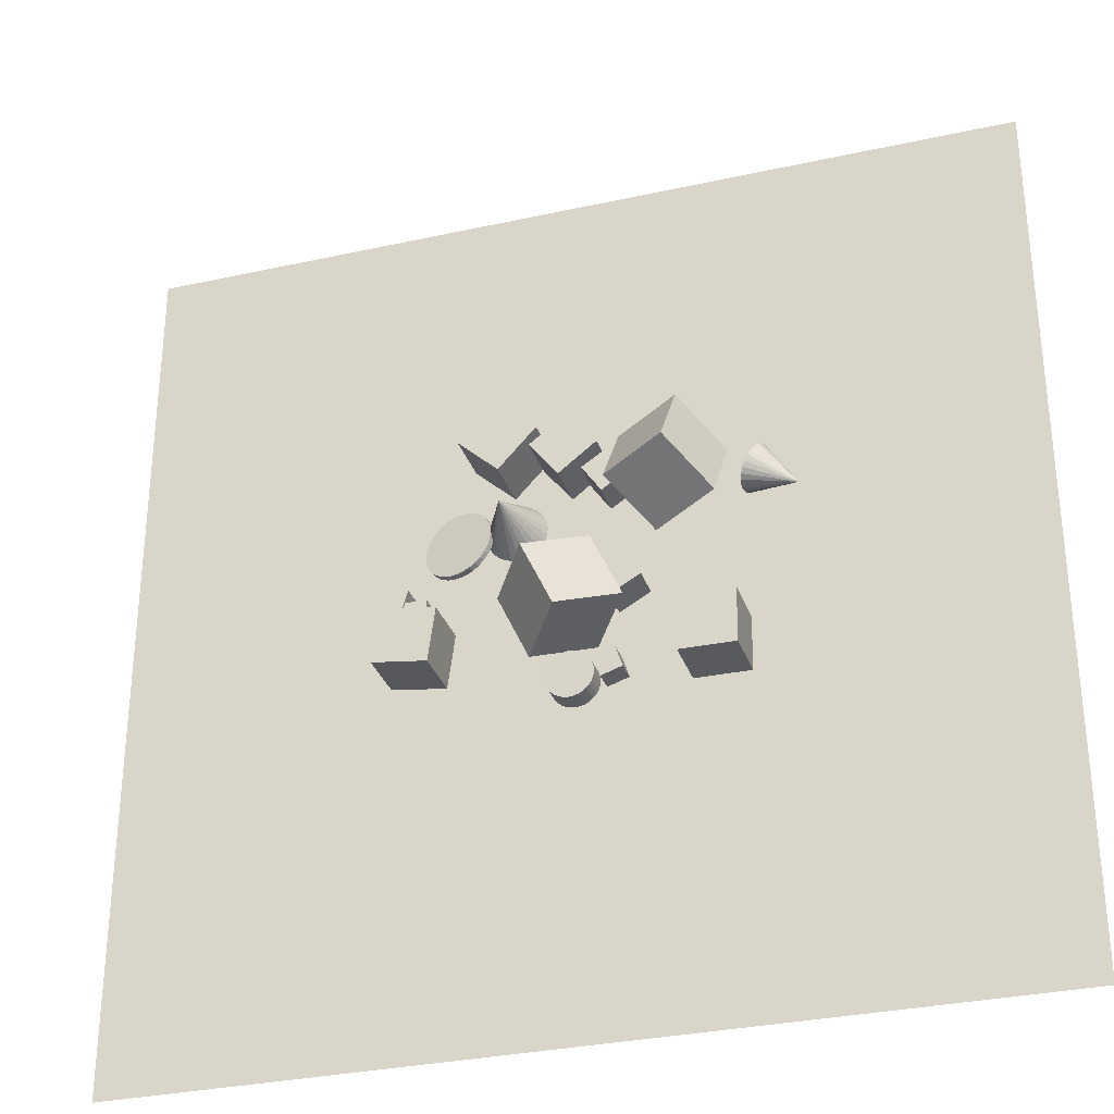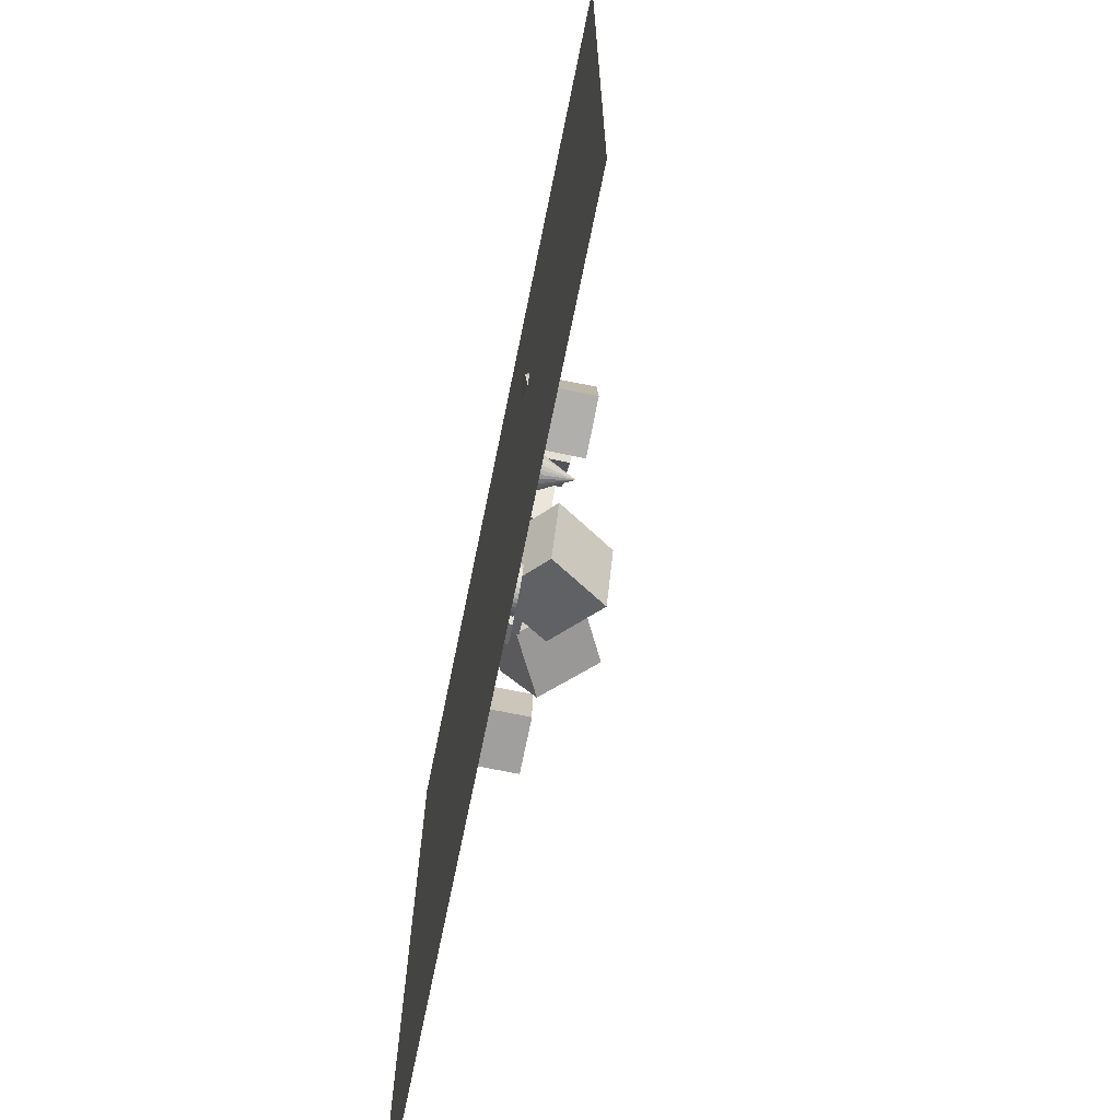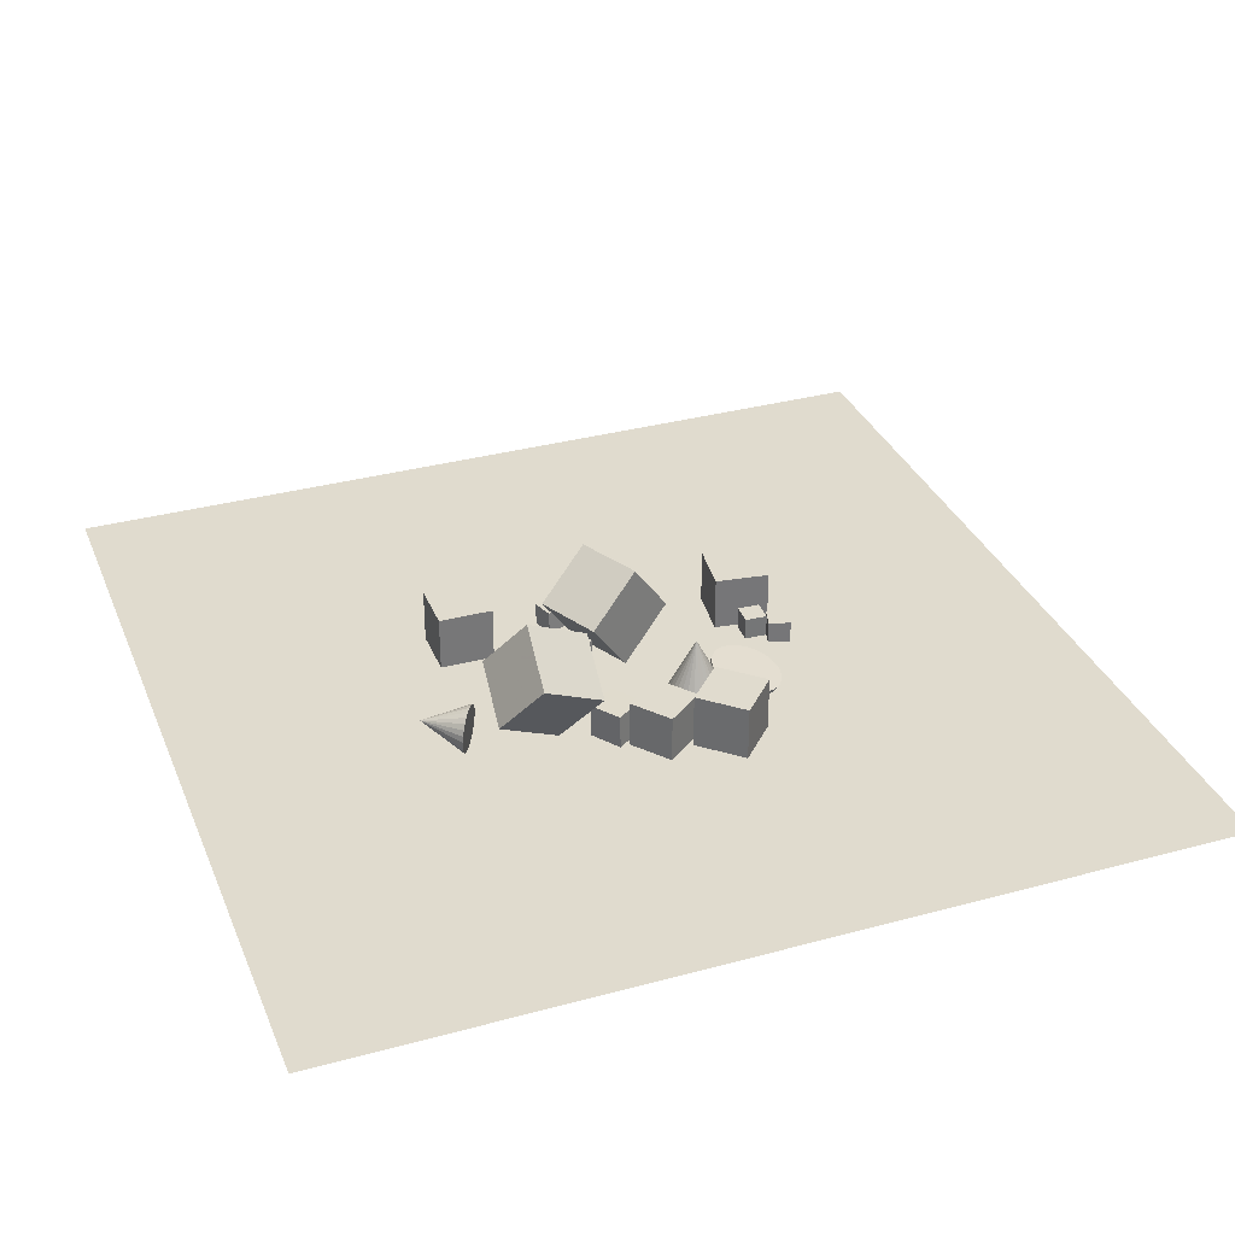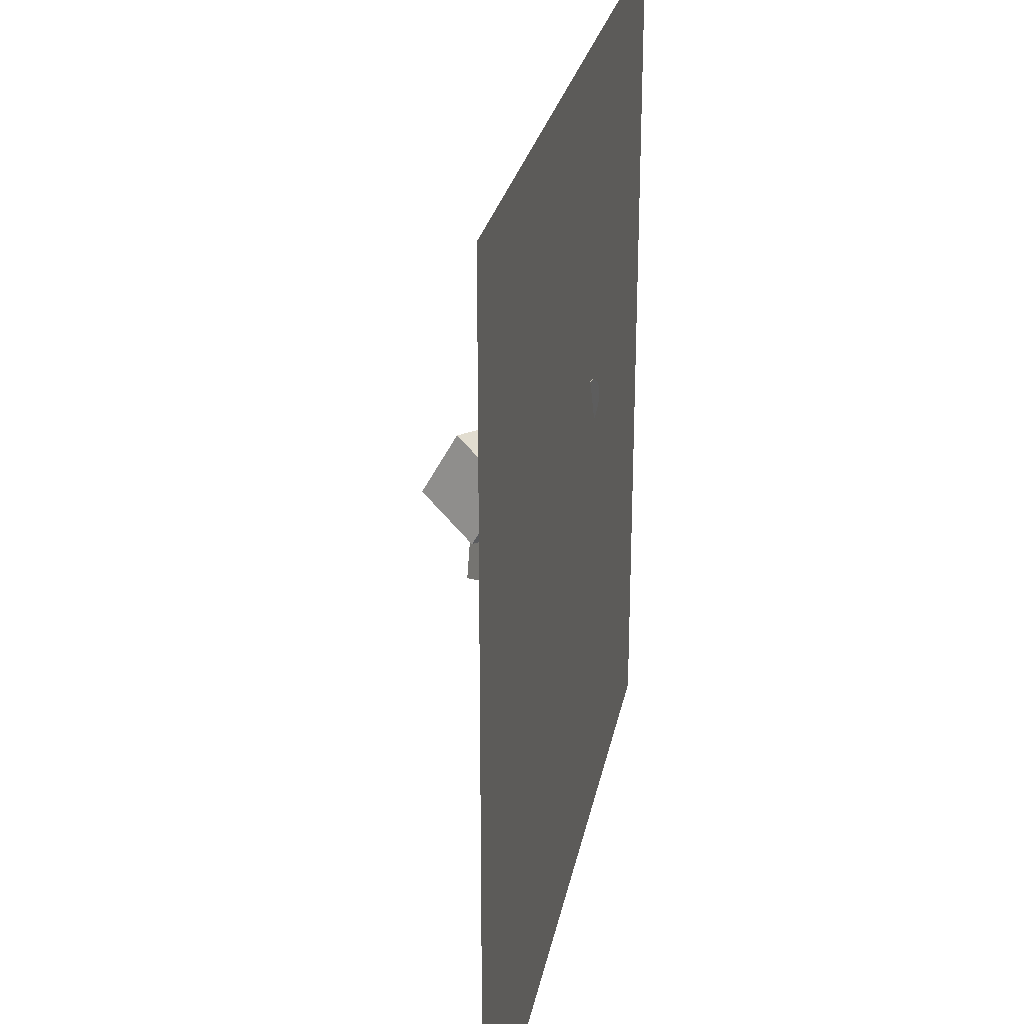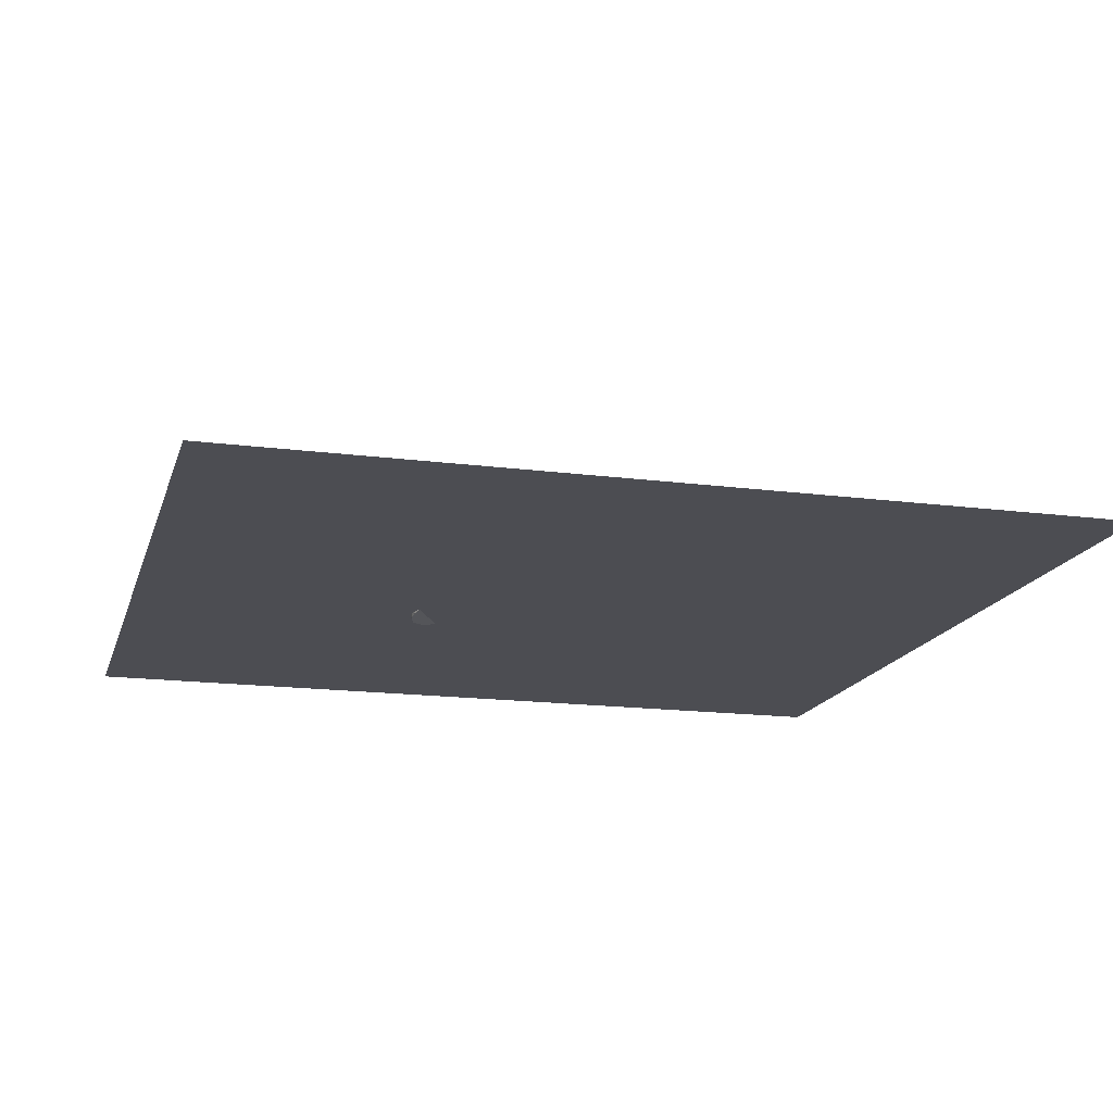
<metadata>
{"format":"obj","ext":"obj","renderer":"f3d","projection":"perspective","resolution":1024,"background":"white","views":[{"elev":-31.5,"azim":17.4,"up":"+Y"},{"elev":-70.8,"azim":-101.6,"up":"+Y"},{"elev":33.4,"azim":159.6,"up":"+Z"},{"elev":26.3,"azim":100.8,"up":"+Y"},{"elev":-16.4,"azim":-15.0,"up":"+Z"}]}
</metadata>
<code>
v -1.144 13.89 -2.486
v -1.25 13.58 -2.48
v -1.433 13.31 -2.473
v -1.68 13.09 -2.467
v -1.974 12.95 -2.461
v -2.295 12.89 -2.456
v -2.622 12.91 -2.453
v -2.343 14.18 0.03349
v -2.932 13.01 -2.451
v -3.204 13.2 -2.45
v -3.419 13.44 -2.452
v -3.562 13.74 -2.454
v -3.625 14.06 -2.459
v -3.603 14.39 -2.464
v -3.496 14.7 -2.47
v -3.314 14.97 -2.477
v -3.067 15.18 -2.483
v -2.773 15.33 -2.489
v -2.451 15.39 -2.493
v -2.124 15.37 -2.497
v -1.815 15.26 -2.499
v -1.543 15.08 -2.499
v -1.328 14.83 -2.498
v -1.184 14.54 -2.495
v -1.121 14.22 -2.491
f 24 8 25
f 1 8 2
f 23 8 24
f 22 8 23
f 21 8 22
f 20 8 21
f 19 8 20
f 18 8 19
f 17 8 18
f 16 8 17
f 15 8 16
f 14 8 15
f 13 8 14
f 12 8 13
f 11 8 12
f 10 8 11
f 9 8 10
f 7 8 9
f 6 8 7
f 5 8 6
f 4 8 5
f 3 8 4
f 25 8 1
f 2 8 3
f 9 21 2
f 25 1 2
f 2 3 4
f 4 5 9
f 6 7 9
f 9 10 11
f 11 12 9
f 13 14 12
f 15 16 17
f 17 18 21
f 19 20 21
f 21 22 23
f 23 24 21
f 25 2 21
f 5 6 9
f 9 12 17
f 14 15 17
f 18 19 21
f 21 24 25
f 2 4 9
f 12 14 17
f 17 21 9
v 2.689 15.44 -2.562
v 1.874 16.65 -2.545
v 2.714 15.44 -1.105
v 1.899 16.65 -1.088
v 1.481 14.63 -2.543
v 0.6657 15.84 -2.526
v 1.506 14.62 -1.086
v 0.6909 15.83 -1.069
f 29 28 26
f 33 32 28
f 31 30 32
f 27 26 30
f 28 32 30
f 31 33 29
f 27 29 26
f 29 33 28
f 33 31 32
f 31 27 30
f 26 28 30
f 27 31 29
v 1.768 9.838 -2.537
v 1.772 9.84 -1.079
v 1.054 11.11 -2.537
v 1.058 11.11 -1.079
v 3.039 10.55 -2.541
v 3.042 10.55 -1.083
v 2.325 11.82 -2.54
v 2.329 11.82 -1.083
f 35 37 36
f 37 41 40
f 39 38 40
f 35 34 38
f 36 40 38
f 39 41 37
f 34 35 36
f 36 37 40
f 41 39 40
f 39 35 38
f 34 36 38
f 35 39 37
v 2.459 16.42 -0.2668
v 2.241 13.75 1.213
v 5.138 16.95 1.094
v 4.92 14.29 2.573
v 3.905 15.02 -2.564
v 3.687 12.36 -1.085
v 6.585 15.56 -1.203
v 6.366 12.9 0.2762
f 45 44 42
f 45 49 48
f 47 46 48
f 43 42 46
f 42 44 48
f 47 49 45
f 43 45 42
f 44 45 48
f 49 47 48
f 47 43 46
f 46 42 48
f 43 47 45
v -2.58 10.17 -0.6608
v -1.297 7.399 -0.6897
v -0.8959 10.92 1.771
v 0.3864 8.154 1.742
v -0.3799 11.21 -2.506
v 0.9024 8.437 -2.534
v 1.304 11.96 -0.07361
v 2.586 9.191 -0.1024
f 53 52 50
f 57 56 52
f 57 55 54
f 55 51 50
f 52 56 54
f 57 53 51
f 51 53 50
f 53 57 52
f 56 57 54
f 54 55 50
f 50 52 54
f 55 57 51
v -6.76 11.24 -2.543
v -6.803 10.29 -2.54
v -6.76 11.24 -1.598
v -6.803 10.3 -1.595
v -5.816 11.19 -2.543
v -5.859 10.25 -2.54
v -5.816 11.2 -1.598
v -5.859 10.25 -1.595
f 59 61 60
f 61 65 64
f 63 62 64
f 59 58 62
f 58 60 64
f 65 61 59
f 58 59 60
f 60 61 64
f 65 63 64
f 63 59 62
f 62 58 64
f 63 65 59
v -0.1898 7.969 -2.543
v -0.1914 7.968 -1.659
v 0.00573 7.983 -2.542
v 0.004111 7.982 -1.658
v 0.2002 7.959 -2.542
v 0.1986 7.957 -1.658
v 0.3863 7.897 -2.542
v 0.3846 7.895 -1.658
v 0.5566 7.8 -2.542
v 0.555 7.798 -1.657
v 0.7048 7.671 -2.542
v 0.7032 7.67 -1.657
v 0.8252 7.517 -2.542
v 0.8235 7.515 -1.657
v 0.913 7.341 -2.542
v 0.9113 7.34 -1.658
v 0.9649 7.152 -2.542
v 0.9633 7.151 -1.658
v 0.9789 6.957 -2.542
v 0.9773 6.956 -1.658
v 0.9546 6.762 -2.543
v 0.953 6.761 -1.658
v 0.8927 6.576 -2.543
v 0.8911 6.575 -1.659
v 0.7958 6.406 -2.543
v 0.7942 6.405 -1.659
v 0.6675 6.258 -2.544
v 0.6658 6.256 -1.66
v 0.5127 6.137 -2.544
v 0.5111 6.136 -1.66
v 0.3374 6.05 -2.545
v 0.3358 6.048 -1.661
v 0.1484 5.998 -2.545
v 0.1468 5.996 -1.661
v -0.04714 5.984 -2.546
v -0.04876 5.982 -1.661
v -0.2417 6.008 -2.546
v -0.2433 6.007 -1.662
v -0.4277 6.07 -2.546
v -0.4293 6.069 -1.662
v -0.5981 6.167 -2.546
v -0.5997 6.165 -1.662
v -0.7463 6.295 -2.546
v -0.7479 6.294 -1.662
v -0.8666 6.45 -2.546
v -0.8682 6.449 -1.662
v -0.9544 6.625 -2.546
v -0.956 6.624 -1.662
v -1.006 6.814 -2.546
v -1.008 6.813 -1.662
v -1.02 7.01 -2.546
v -1.022 7.008 -1.662
v -0.996 7.204 -2.545
v -0.9976 7.203 -1.661
v -0.9341 7.39 -2.545
v -0.9358 7.389 -1.661
v -0.8372 7.561 -2.545
v -0.8388 7.559 -1.66
v -0.7089 7.709 -2.544
v -0.7105 7.708 -1.66
v -0.5541 7.829 -2.544
v -0.5557 7.828 -1.659
v -0.3788 7.917 -2.543
v -0.3804 7.916 -1.659
f 67 69 68
f 68 69 71
f 71 73 72
f 73 75 74
f 75 77 76
f 76 77 79
f 78 79 81
f 80 81 83
f 83 85 84
f 85 87 86
f 87 89 88
f 89 91 90
f 91 93 92
f 92 93 95
f 95 97 96
f 97 99 98
f 98 99 101
f 101 103 102
f 102 103 105
f 105 107 106
f 106 107 109
f 109 111 110
f 110 111 113
f 113 115 114
f 115 117 116
f 117 119 118
f 119 121 120
f 121 123 122
f 123 125 124
f 125 127 126
f 103 87 119
f 129 67 66
f 127 129 128
f 104 112 128
f 66 67 68
f 70 68 71
f 70 71 72
f 72 73 74
f 74 75 76
f 78 76 79
f 80 78 81
f 82 80 83
f 82 83 84
f 84 85 86
f 86 87 88
f 88 89 90
f 90 91 92
f 94 92 95
f 94 95 96
f 96 97 98
f 100 98 101
f 100 101 102
f 104 102 105
f 104 105 106
f 108 106 109
f 108 109 110
f 112 110 113
f 112 113 114
f 114 115 116
f 116 117 118
f 118 119 120
f 120 121 122
f 122 123 124
f 124 125 126
f 71 69 127
f 67 129 127
f 127 125 123
f 123 121 127
f 119 117 111
f 115 113 111
f 111 109 119
f 107 105 109
f 103 101 95
f 99 97 95
f 95 93 91
f 91 89 95
f 87 85 83
f 83 81 79
f 79 77 75
f 75 73 71
f 69 67 127
f 127 121 119
f 117 115 111
f 109 105 103
f 101 99 95
f 95 89 87
f 87 83 79
f 79 75 87
f 71 127 119
f 119 109 103
f 103 95 87
f 87 75 71
f 71 119 87
f 128 129 66
f 126 127 128
f 128 66 68
f 68 70 72
f 72 74 76
f 76 78 72
f 80 82 88
f 84 86 88
f 88 90 96
f 92 94 96
f 96 98 100
f 100 102 104
f 104 106 108
f 108 110 104
f 112 114 116
f 116 118 120
f 120 122 124
f 124 126 120
f 128 68 72
f 72 78 128
f 82 84 88
f 90 92 96
f 96 100 104
f 104 110 112
f 112 116 128
f 120 126 128
f 128 78 96
f 80 88 78
f 96 104 128
f 116 120 128
f 78 88 96
v -7.534 7.949 -0.2166
v -5.229 7.646 -0.213
v -7.231 10.25 -0.2161
v -4.926 9.951 -0.2125
v -7.53 7.949 -2.542
v -5.225 7.646 -2.538
v -7.227 10.25 -2.541
v -4.922 9.951 -2.538
f 133 132 130
f 137 136 132
f 135 134 136
f 131 130 134
f 132 136 134
f 137 133 131
f 131 133 130
f 133 137 132
f 137 135 136
f 135 131 134
f 130 132 134
f 135 137 131
v -2.488 15.83 -2.538
v -2.488 15.83 -0.2131
v -4.188 17.41 -2.537
v -4.188 17.41 -0.2122
v -0.9018 17.53 -2.538
v -0.9015 17.53 -0.2126
v -2.602 19.11 -2.537
v -2.601 19.11 -0.2116
f 141 140 138
f 145 144 140
f 145 143 142
f 139 138 142
f 140 144 142
f 145 141 139
f 139 141 138
f 141 145 140
f 144 145 142
f 143 139 142
f 138 140 142
f 143 145 139
v 0.9374 7.566 -2.54
v 1.836 7.858 -2.536
v 1.23 6.668 -2.553
v 2.128 6.96 -2.549
v 0.9375 7.553 -1.595
v 1.836 7.845 -1.591
v 1.23 6.655 -1.608
v 2.128 6.947 -1.604
f 147 149 148
f 153 152 148
f 151 150 152
f 147 146 150
f 148 152 150
f 151 153 149
f 146 147 148
f 149 153 148
f 153 151 152
f 151 147 150
f 146 148 150
f 147 151 149
v 7.642 14.69 -2.497
v 7.505 14.47 -2.468
v 7.374 14.27 -2.372
v 7.257 14.09 -2.218
v 7.162 13.96 -2.014
v 7.095 13.88 -1.775
v 7.062 13.85 -1.518
v 9.286 13.67 -1.38
v 7.064 13.88 -1.259
v 7.101 13.97 -1.016
v 7.171 14.11 -0.8063
v 7.269 14.29 -0.6438
v 7.388 14.5 -0.5395
v 7.52 14.72 -0.5007
v 7.657 14.94 -0.5298
v 7.788 15.15 -0.625
v 7.905 15.32 -0.7797
v 8 15.45 -0.9834
v 8.067 15.54 -1.222
v 8.1 15.56 -1.48
v 8.098 15.53 -1.739
v 8.061 15.44 -1.981
v 7.991 15.3 -2.191
v 7.893 15.12 -2.354
v 7.774 14.91 -2.458
f 177 161 178
f 154 161 155
f 176 161 177
f 175 161 176
f 174 161 175
f 173 161 174
f 172 161 173
f 171 161 172
f 170 161 171
f 169 161 170
f 168 161 169
f 167 161 168
f 166 161 167
f 165 161 166
f 164 161 165
f 163 161 164
f 162 161 163
f 160 161 162
f 159 161 160
f 158 161 159
f 157 161 158
f 156 161 157
f 178 161 154
f 155 161 156
f 164 171 157
f 178 154 155
f 155 156 157
f 157 158 159
f 159 160 157
f 162 163 164
f 164 165 166
f 166 167 170
f 168 169 170
f 170 171 166
f 172 173 174
f 174 175 176
f 176 177 178
f 178 155 157
f 157 160 164
f 162 164 160
f 167 168 170
f 171 172 174
f 174 176 178
f 178 157 171
f 164 166 171
f 171 174 178
v -3.898 15.13 -2.332
v -3.961 15.17 -2.087
v -3.669 14.96 -2.25
v -3.731 14.99 -2.004
v -3.479 14.74 -2.172
v -3.542 14.77 -1.926
v -3.336 14.49 -2.1
v -3.398 14.52 -1.855
v -3.244 14.21 -2.039
v -3.307 14.24 -1.793
v -3.209 13.91 -1.989
v -3.271 13.95 -1.744
v -3.23 13.62 -1.954
v -3.292 13.65 -1.708
v -3.307 13.33 -1.934
v -3.37 13.36 -1.688
v -3.438 13.06 -1.93
v -3.5 13.09 -1.684
v -3.616 12.82 -1.942
v -3.679 12.85 -1.696
v -3.836 12.62 -1.97
v -3.899 12.65 -1.724
v -4.089 12.46 -2.013
v -4.152 12.5 -1.767
v -4.365 12.36 -2.069
v -4.428 12.39 -1.823
v -4.654 12.31 -2.136
v -4.716 12.35 -1.89
v -4.943 12.32 -2.211
v -5.006 12.36 -1.965
v -5.224 12.39 -2.292
v -5.286 12.43 -2.046
v -5.483 12.52 -2.375
v -5.546 12.55 -2.129
v -5.712 12.69 -2.457
v -5.775 12.73 -2.212
v -5.902 12.91 -2.536
v -5.965 12.95 -2.29
v -6.046 13.16 -2.607
v -6.108 13.2 -2.361
v -6.137 13.44 -2.669
v -6.2 13.48 -2.423
v -6.173 13.74 -2.718
v -6.235 13.77 -2.472
v -6.152 14.03 -2.753
v -6.214 14.07 -2.508
v -6.074 14.32 -2.774
v -6.137 14.36 -2.528
v -5.944 14.59 -2.778
v -6.006 14.63 -2.532
v -5.765 14.83 -2.765
v -5.828 14.87 -2.519
v -5.545 15.03 -2.737
v -5.608 15.07 -2.491
v -5.292 15.19 -2.694
v -5.355 15.22 -2.448
v -5.016 15.29 -2.638
v -5.079 15.33 -2.392
v -4.728 15.34 -2.571
v -4.79 15.37 -2.326
v -4.438 15.33 -2.496
v -4.501 15.36 -2.25
v -4.158 15.26 -2.415
v -4.22 15.29 -2.17
f 179 180 182
f 182 184 183
f 183 184 186
f 185 186 188
f 188 190 189
f 189 190 192
f 191 192 194
f 193 194 196
f 196 198 197
f 197 198 200
f 200 202 201
f 201 202 204
f 204 206 205
f 206 208 207
f 208 210 209
f 210 212 211
f 211 212 214
f 213 214 216
f 215 216 218
f 218 220 219
f 220 222 221
f 221 222 224
f 223 224 226
f 226 228 227
f 228 230 229
f 229 230 232
f 232 234 233
f 234 236 235
f 235 236 238
f 237 238 240
f 208 192 184
f 241 242 180
f 239 240 242
f 231 233 241
f 181 179 182
f 181 182 183
f 185 183 186
f 187 185 188
f 187 188 189
f 191 189 192
f 193 191 194
f 195 193 196
f 195 196 197
f 199 197 200
f 199 200 201
f 203 201 204
f 203 204 205
f 205 206 207
f 207 208 209
f 209 210 211
f 213 211 214
f 215 213 216
f 217 215 218
f 217 218 219
f 219 220 221
f 223 221 224
f 225 223 226
f 225 226 227
f 227 228 229
f 231 229 232
f 231 232 233
f 233 234 235
f 237 235 238
f 239 237 240
f 184 182 242
f 180 242 182
f 240 238 242
f 236 234 232
f 232 230 228
f 228 226 232
f 224 222 220
f 220 218 216
f 216 214 208
f 212 210 208
f 208 206 204
f 204 202 200
f 200 198 196
f 196 194 192
f 192 190 184
f 188 186 184
f 184 242 236
f 238 236 242
f 232 226 224
f 224 220 232
f 214 212 208
f 208 204 200
f 200 196 208
f 190 188 184
f 184 236 232
f 232 220 208
f 216 208 220
f 196 192 208
f 184 232 208
f 179 241 180
f 241 239 242
f 241 179 181
f 181 183 241
f 185 187 183
f 189 191 183
f 193 195 197
f 197 199 203
f 201 203 199
f 205 207 209
f 209 211 183
f 213 215 219
f 217 219 215
f 221 223 241
f 225 227 223
f 229 231 227
f 233 235 241
f 237 239 235
f 241 183 221
f 187 189 183
f 193 197 203
f 203 205 193
f 211 213 183
f 219 221 213
f 227 231 223
f 235 239 241
f 183 191 209
f 193 205 191
f 213 221 183
f 231 241 223
f 191 205 209
v -7.781 11.14 -2.538
v -7.781 11.15 -1.593
v -7.521 12.05 -2.54
v -7.521 12.05 -1.595
v -6.872 10.88 -2.538
v -6.872 10.89 -1.593
v -6.612 11.79 -2.539
v -6.612 11.79 -1.594
f 244 246 245
f 246 250 249
f 248 247 249
f 244 243 247
f 243 245 249
f 248 250 246
f 243 244 245
f 245 246 249
f 250 248 249
f 248 244 247
f 247 243 249
f 244 248 246
v 4.605 6.477 -2.539
v 4.604 6.476 -0.2137
v 4.629 8.802 -2.537
v 4.628 8.801 -0.2123
v 6.93 6.453 -2.538
v 6.929 6.452 -0.2129
v 6.954 8.778 -2.537
v 6.953 8.777 -0.2115
f 254 253 251
f 258 257 253
f 258 256 255
f 252 251 255
f 251 253 257
f 258 254 252
f 252 254 251
f 254 258 253
f 257 258 255
f 256 252 255
f 255 251 257
f 256 258 252
v -1.317 16.96 -2.537
v -1.317 16.96 -0.537
v 0.2715 18.17 -2.537
v 0.2716 18.17 -0.537
v -0.1012 15.37 -2.537
v -0.1012 15.37 -0.5371
v 1.487 16.59 -2.537
v 1.487 16.59 -0.5371
f 262 261 259
f 266 265 261
f 264 263 265
f 260 259 263
f 261 265 263
f 266 262 260
f 260 262 259
f 262 266 261
f 266 264 265
f 264 260 263
f 259 261 263
f 264 266 260
v -18.87 -7.621 -2.577
v 18.87 -7.621 -2.577
v -18.87 30.12 -2.577
v 18.87 30.12 -2.577
f 268 270 269
f 267 268 269

</code>
